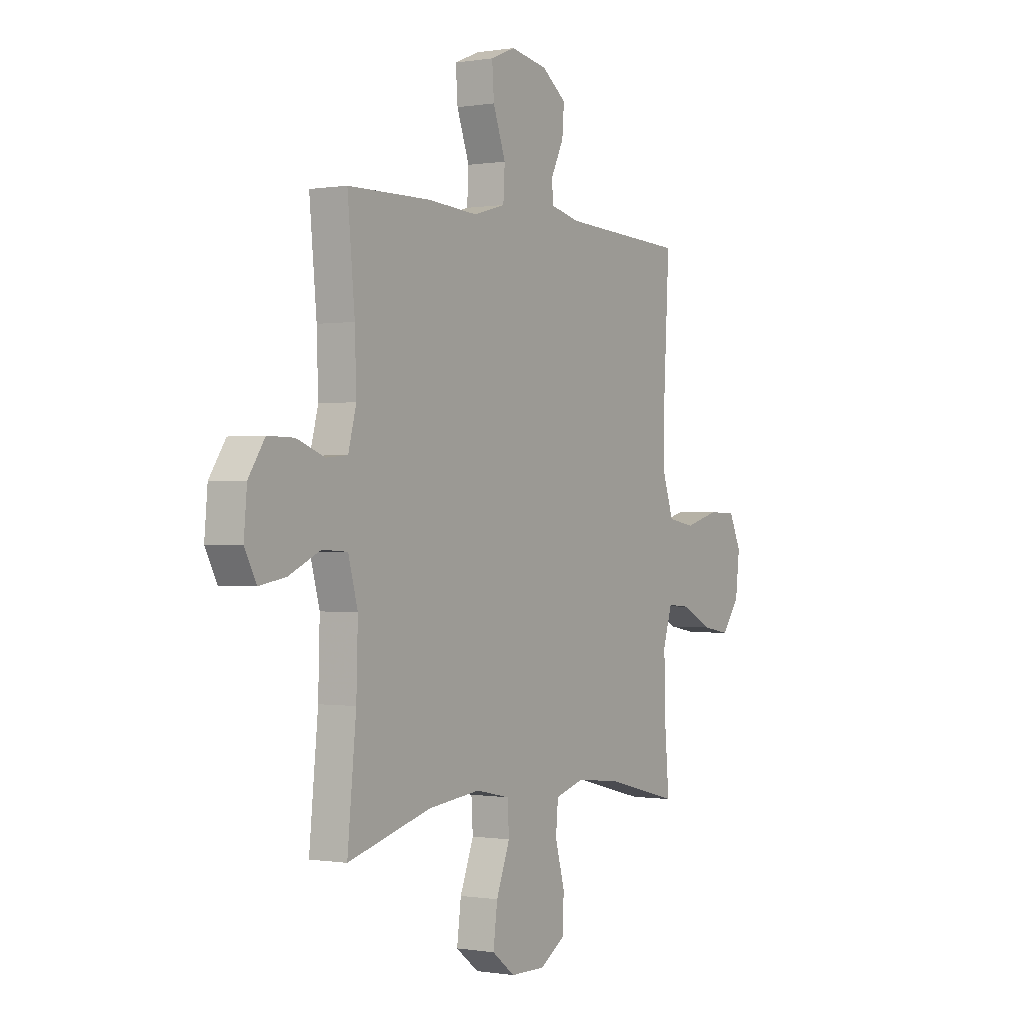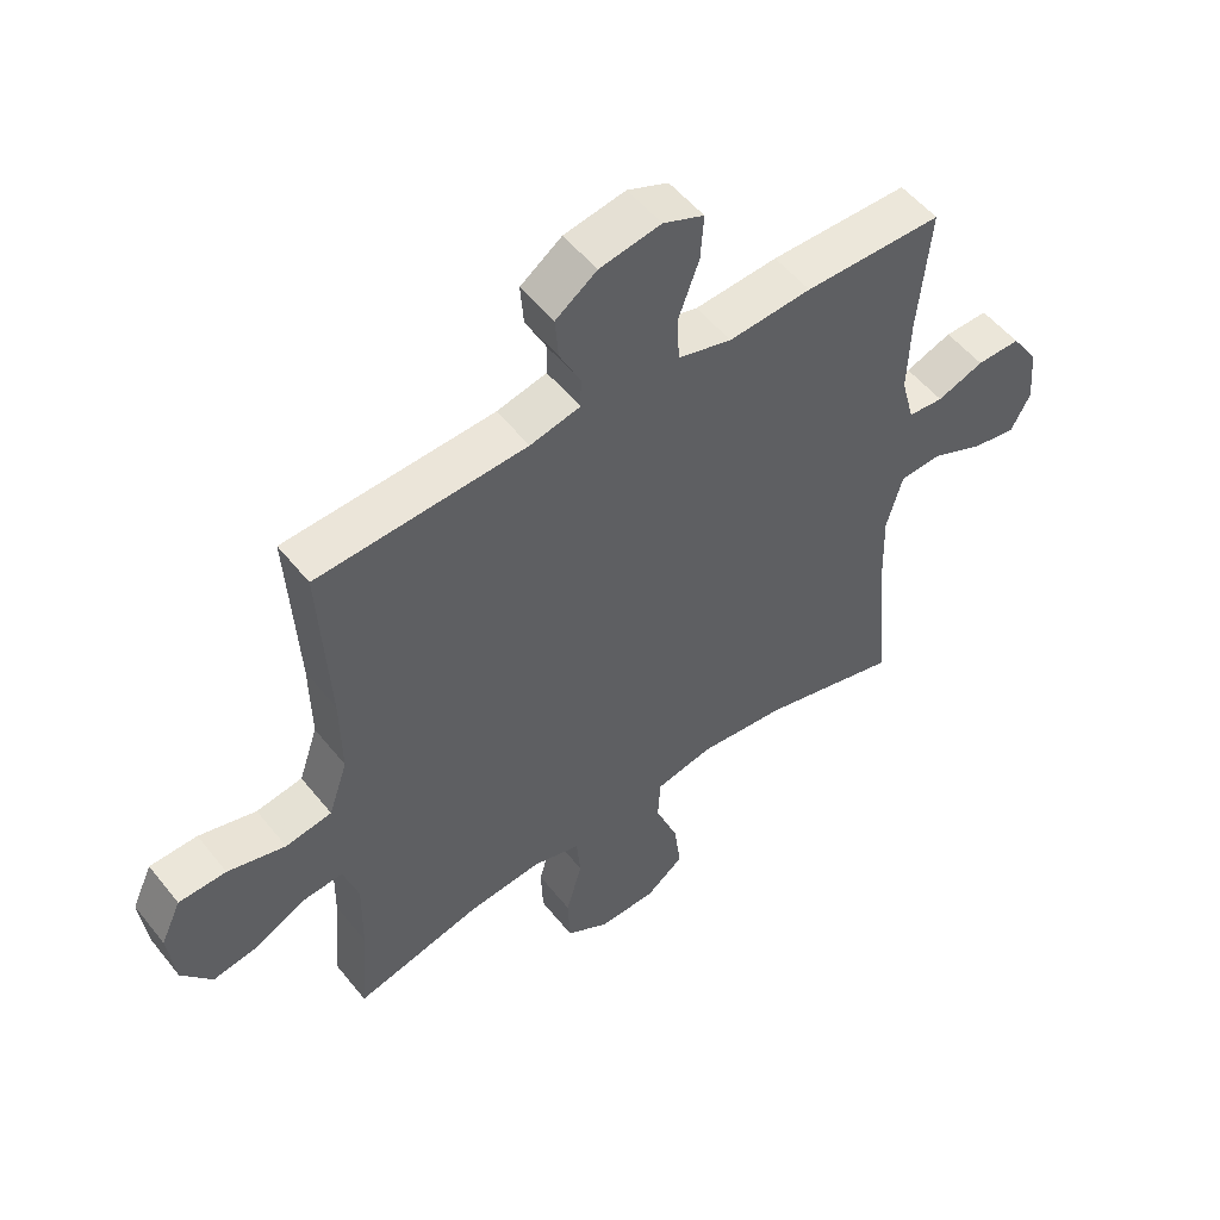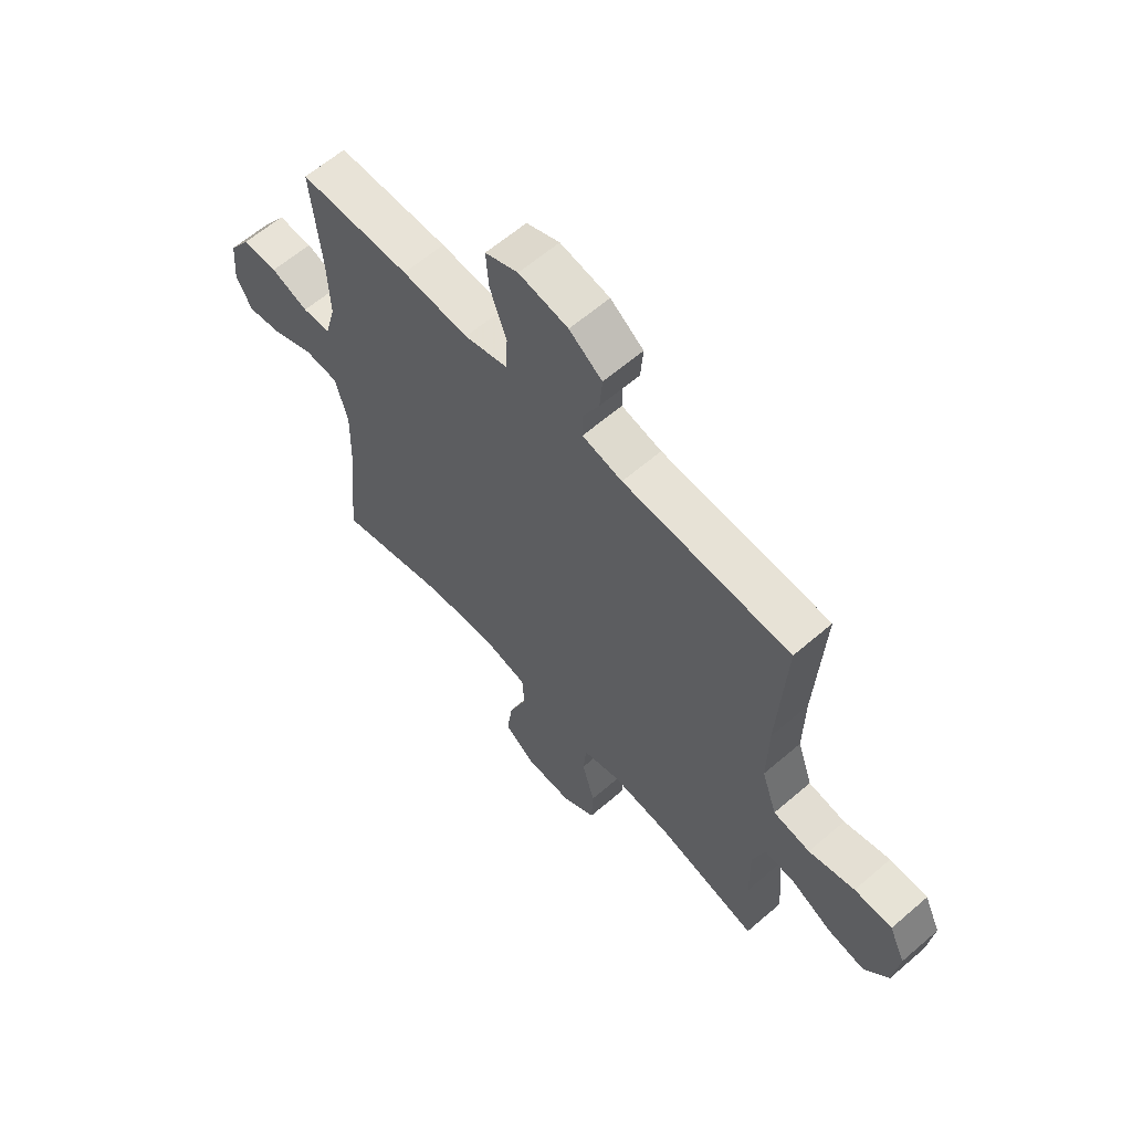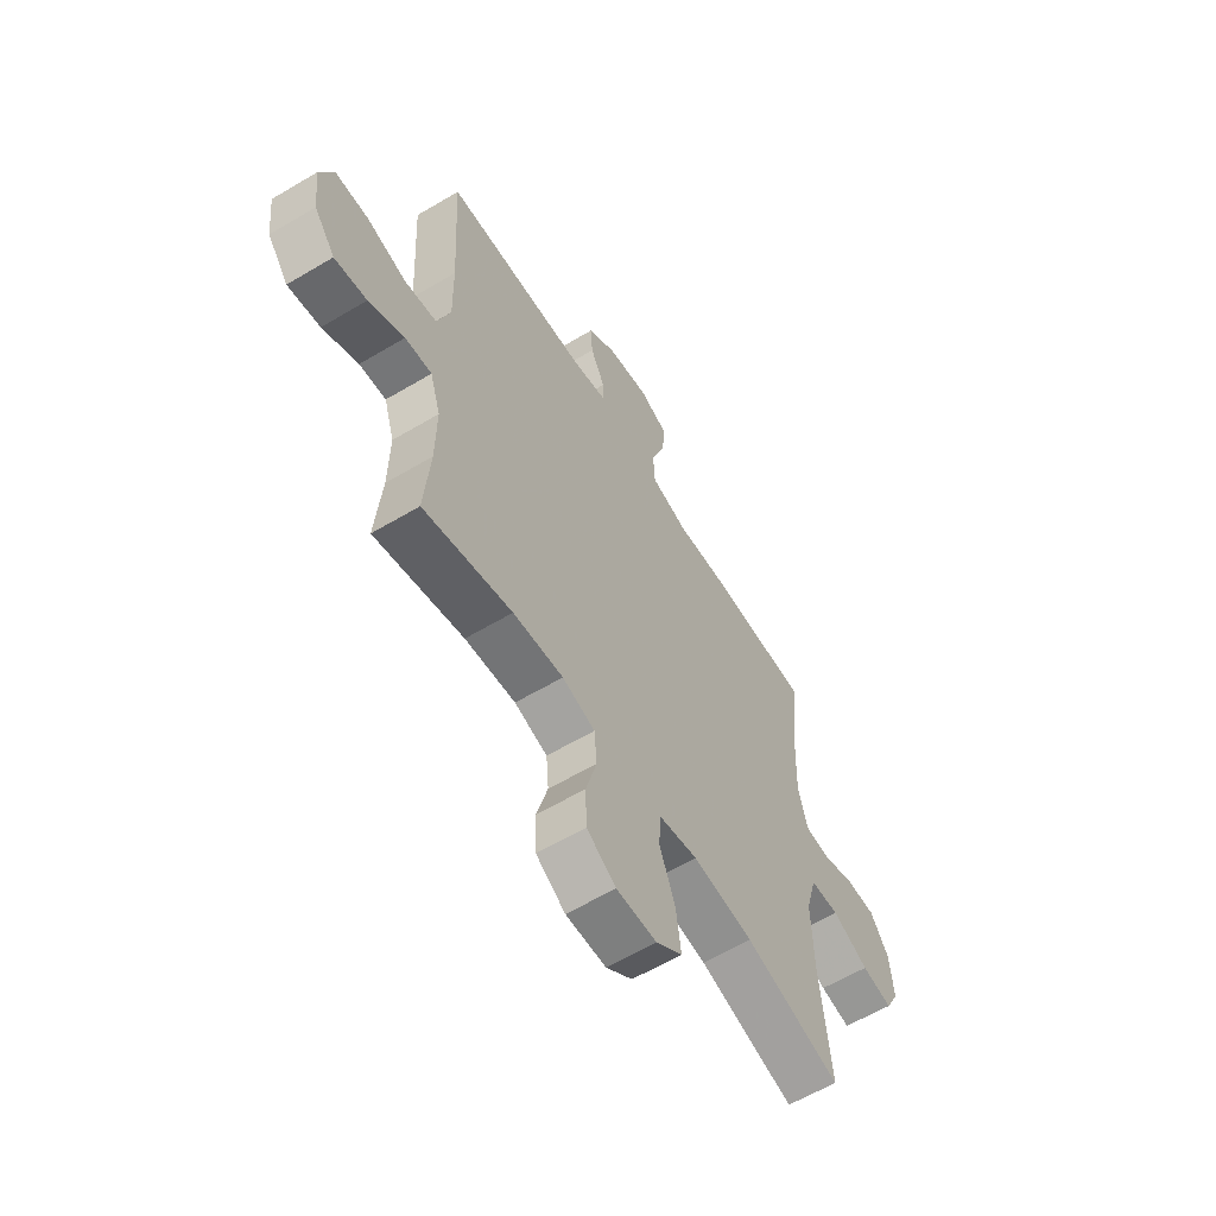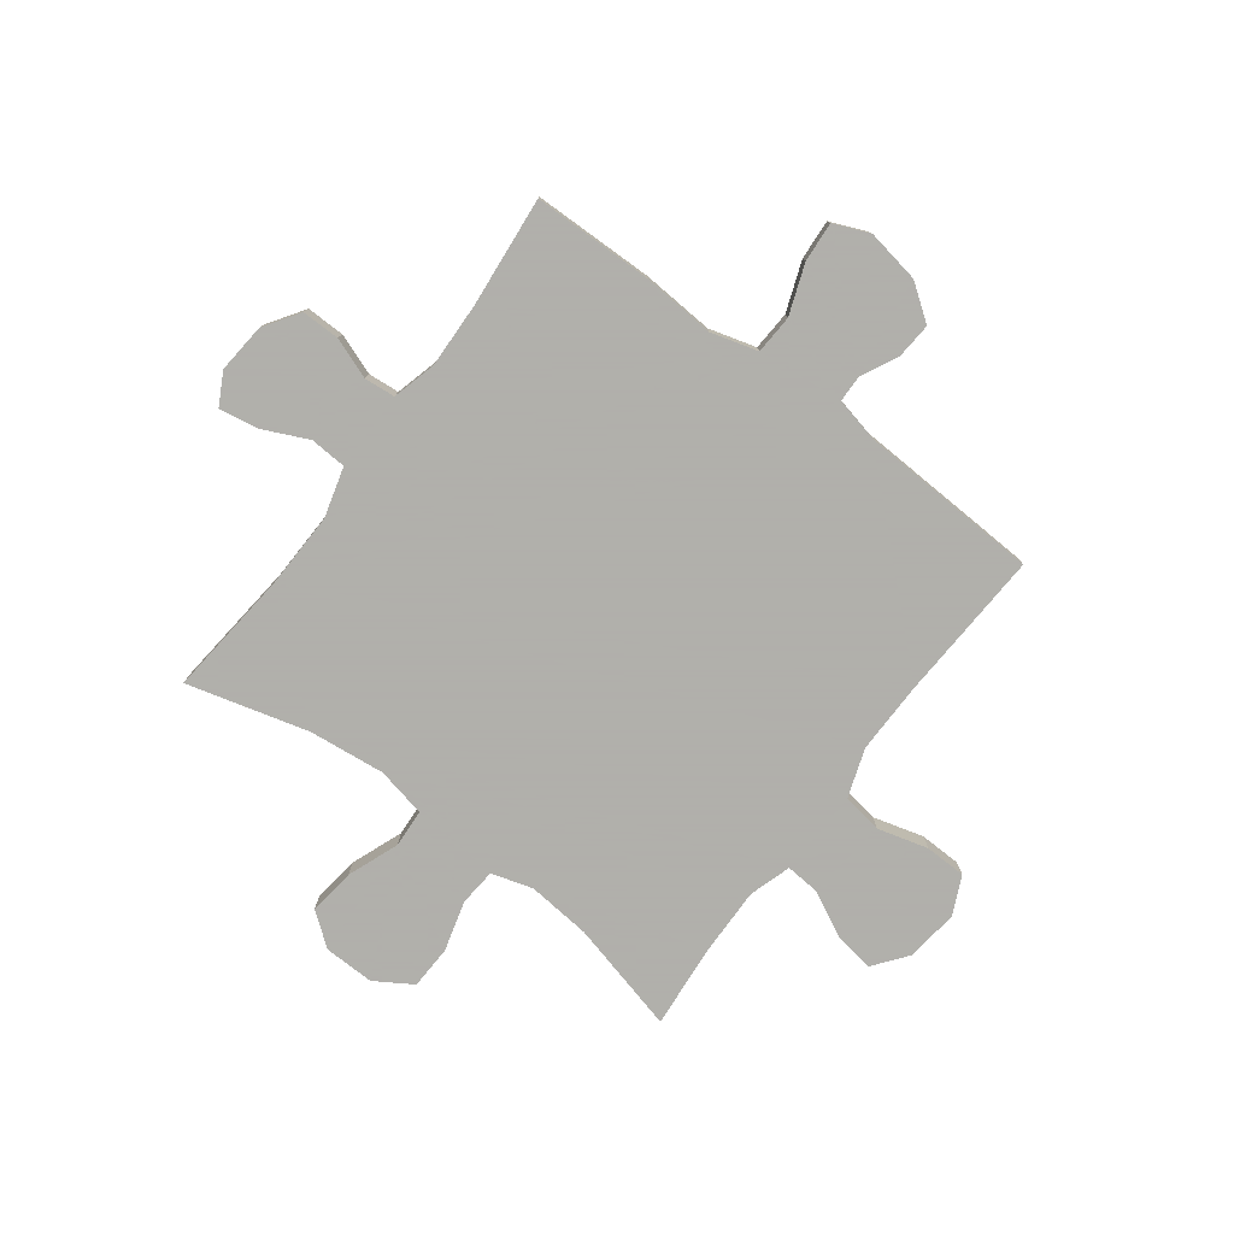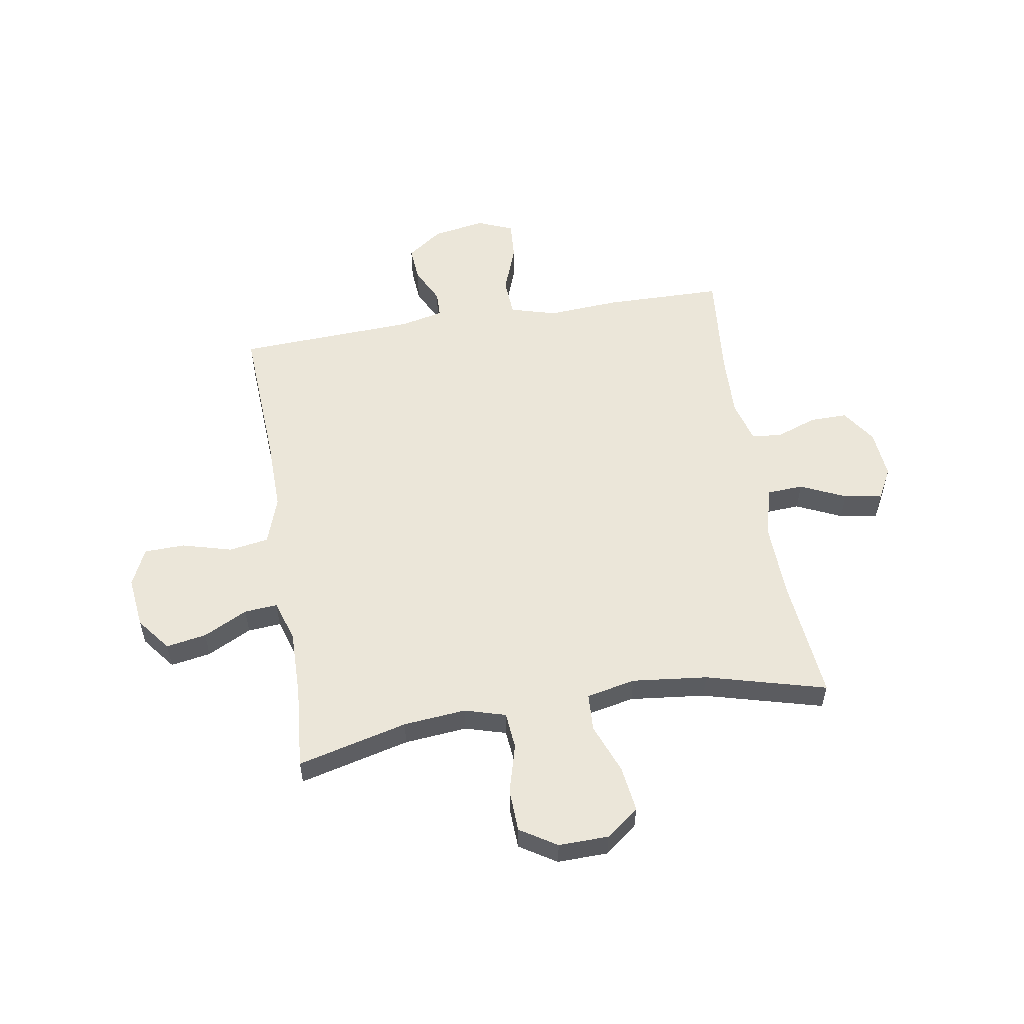
<metadata>
{"format":"obj","ext":"obj","renderer":"f3d","projection":"perspective","resolution":1024,"background":"white","views":[{"elev":-0.2,"azim":-58.2,"up":"+Z"},{"elev":52.9,"azim":142.4,"up":"+Z"},{"elev":62.0,"azim":48.8,"up":"+Z"},{"elev":-60.6,"azim":121.3,"up":"+Z"},{"elev":-78.4,"azim":-36.8,"up":"+Y"},{"elev":55.2,"azim":170.7,"up":"+Y"}]}
</metadata>
<code>
v -0.5 0.07 -0.5
v -0.477 0.07 -0.27
v -0.473 0.07 -0.131
v -0.498 0.07 -0.041
v -0.564 0.07 -0.037
v -0.647 0.07 -0.075
v -0.717 0.07 -0.087
v -0.748 0.07 -0.029
v -0.74 0.07 0.061
v -0.697 0.07 0.125
v -0.628 0.07 0.124
v -0.554 0.07 0.097
v -0.498 0.07 0.102
v -0.477 0.07 0.181
v -0.481 0.07 0.3
v -0.5 0.07 0.5
v -0.281 0.07 0.503
v -0.15 0.07 0.494
v -0.065 0.07 0.518
v -0.061 0.07 0.589
v -0.094 0.07 0.679
v -0.099 0.07 0.751
v -0.034 0.07 0.778
v 0.063 0.07 0.761
v 0.128 0.07 0.714
v 0.123 0.07 0.649
v 0.09 0.07 0.582
v 0.091 0.07 0.534
v 0.17 0.07 0.516
v 0.5 0.07 0.5
v 0.485 0.07 0.227
v 0.483 0.07 0.096
v 0.513 0.07 0.008
v 0.586 0.07 -0.004
v 0.677 0.07 0.021
v 0.752 0.07 0.019
v 0.784 0.07 -0.05
v 0.773 0.07 -0.145
v 0.725 0.07 -0.207
v 0.651 0.07 -0.194
v 0.57 0.07 -0.153
v 0.509 0.07 -0.148
v 0.485 0.07 -0.224
v 0.487 0.07 -0.347
v 0.5 0.07 -0.5
v 0.298 0.07 -0.449
v 0.183 0.07 -0.438
v 0.108 0.07 -0.46
v 0.102 0.07 -0.528
v 0.127 0.07 -0.618
v 0.124 0.07 -0.697
v 0.057 0.07 -0.739
v -0.035 0.07 -0.737
v -0.095 0.07 -0.691
v -0.084 0.07 -0.607
v -0.048 0.07 -0.514
v -0.052 0.07 -0.445
v -0.142 0.07 -0.426
v -0.28 0.07 -0.441
v -0.5 0 -0.5
v -0.477 0 -0.27
v -0.473 0 -0.131
v -0.498 0 -0.041
v -0.564 0 -0.037
v -0.647 0 -0.075
v -0.717 0 -0.087
v -0.748 0 -0.029
v -0.74 0 0.061
v -0.697 0 0.125
v -0.628 0 0.124
v -0.554 0 0.097
v -0.498 0 0.102
v -0.477 0 0.181
v -0.481 0 0.3
v -0.5 0 0.5
v -0.281 0 0.503
v -0.15 0 0.494
v -0.065 0 0.518
v -0.061 0 0.589
v -0.094 0 0.679
v -0.099 0 0.751
v -0.034 0 0.778
v 0.063 0 0.761
v 0.128 0 0.714
v 0.123 0 0.649
v 0.09 0 0.582
v 0.091 0 0.534
v 0.17 0 0.516
v 0.5 0 0.5
v 0.485 0 0.227
v 0.483 0 0.096
v 0.513 0 0.008
v 0.586 0 -0.004
v 0.677 0 0.021
v 0.752 0 0.019
v 0.784 0 -0.05
v 0.773 0 -0.145
v 0.725 0 -0.207
v 0.651 0 -0.194
v 0.57 0 -0.153
v 0.509 0 -0.148
v 0.485 0 -0.224
v 0.487 0 -0.347
v 0.5 0 -0.5
v 0.298 0 -0.449
v 0.183 0 -0.438
v 0.108 0 -0.46
v 0.102 0 -0.528
v 0.127 0 -0.618
v 0.124 0 -0.697
v 0.057 0 -0.739
v -0.035 0 -0.737
v -0.095 0 -0.691
v -0.084 0 -0.607
v -0.048 0 -0.514
v -0.052 0 -0.445
v -0.142 0 -0.426
v -0.28 0 -0.441
f 54 55 56
f 53 54 56
f 52 53 56
f 51 52 56
f 50 51 56
f 49 50 56
f 48 49 56 57
f 47 48 57 58
f 44 45 46
f 43 44 46 47
f 42 43 47 58
f 39 40 41
f 38 39 41
f 37 38 41
f 36 37 41
f 35 36 41
f 34 35 41
f 33 34 41 42
f 42 58 59
f 33 42 59
f 32 33 59
f 29 30 31
f 59 1 2
f 32 59 2
f 31 32 2
f 29 31 2
f 28 29 2
f 25 26 27
f 24 25 27
f 23 24 27
f 22 23 27
f 21 22 27
f 20 21 27
f 15 16 17 18
f 14 15 18 19
f 13 14 19
f 10 11 12
f 9 10 12
f 8 9 12
f 7 8 12
f 6 7 12
f 5 6 12
f 4 5 12 13
f 3 4 13 19
f 28 2 3 19
f 19 20 27 28
f 115 114 113
f 115 113 112
f 115 112 111
f 115 111 110
f 115 110 109
f 115 109 108
f 116 115 108 107
f 117 116 107 106
f 105 104 103
f 106 105 103 102
f 117 106 102 101
f 100 99 98
f 100 98 97
f 100 97 96
f 100 96 95
f 100 95 94
f 100 94 93
f 101 100 93 92
f 118 117 101
f 118 101 92
f 118 92 91
f 90 89 88
f 61 60 118
f 61 118 91
f 61 91 90
f 61 90 88
f 61 88 87
f 86 85 84
f 86 84 83
f 86 83 82
f 86 82 81
f 86 81 80
f 86 80 79
f 77 76 75 74
f 78 77 74 73
f 78 73 72
f 71 70 69
f 71 69 68
f 71 68 67
f 71 67 66
f 71 66 65
f 71 65 64
f 72 71 64 63
f 78 72 63 62
f 78 62 61 87
f 87 86 79 78
f 1 60 61 2
f 2 61 62 3
f 3 62 63 4
f 4 63 64 5
f 5 64 65 6
f 6 65 66 7
f 7 66 67 8
f 8 67 68 9
f 9 68 69 10
f 10 69 70 11
f 11 70 71 12
f 12 71 72 13
f 13 72 73 14
f 14 73 74 15
f 15 74 75 16
f 16 75 76 17
f 17 76 77 18
f 18 77 78 19
f 19 78 79 20
f 20 79 80 21
f 21 80 81 22
f 22 81 82 23
f 23 82 83 24
f 24 83 84 25
f 25 84 85 26
f 26 85 86 27
f 27 86 87 28
f 28 87 88 29
f 29 88 89 30
f 30 89 90 31
f 31 90 91 32
f 32 91 92 33
f 33 92 93 34
f 34 93 94 35
f 35 94 95 36
f 36 95 96 37
f 37 96 97 38
f 38 97 98 39
f 39 98 99 40
f 40 99 100 41
f 41 100 101 42
f 42 101 102 43
f 43 102 103 44
f 44 103 104 45
f 45 104 105 46
f 46 105 106 47
f 47 106 107 48
f 48 107 108 49
f 49 108 109 50
f 50 109 110 51
f 51 110 111 52
f 52 111 112 53
f 53 112 113 54
f 54 113 114 55
f 55 114 115 56
f 56 115 116 57
f 57 116 117 58
f 58 117 118 59
f 59 118 60 1

</code>
